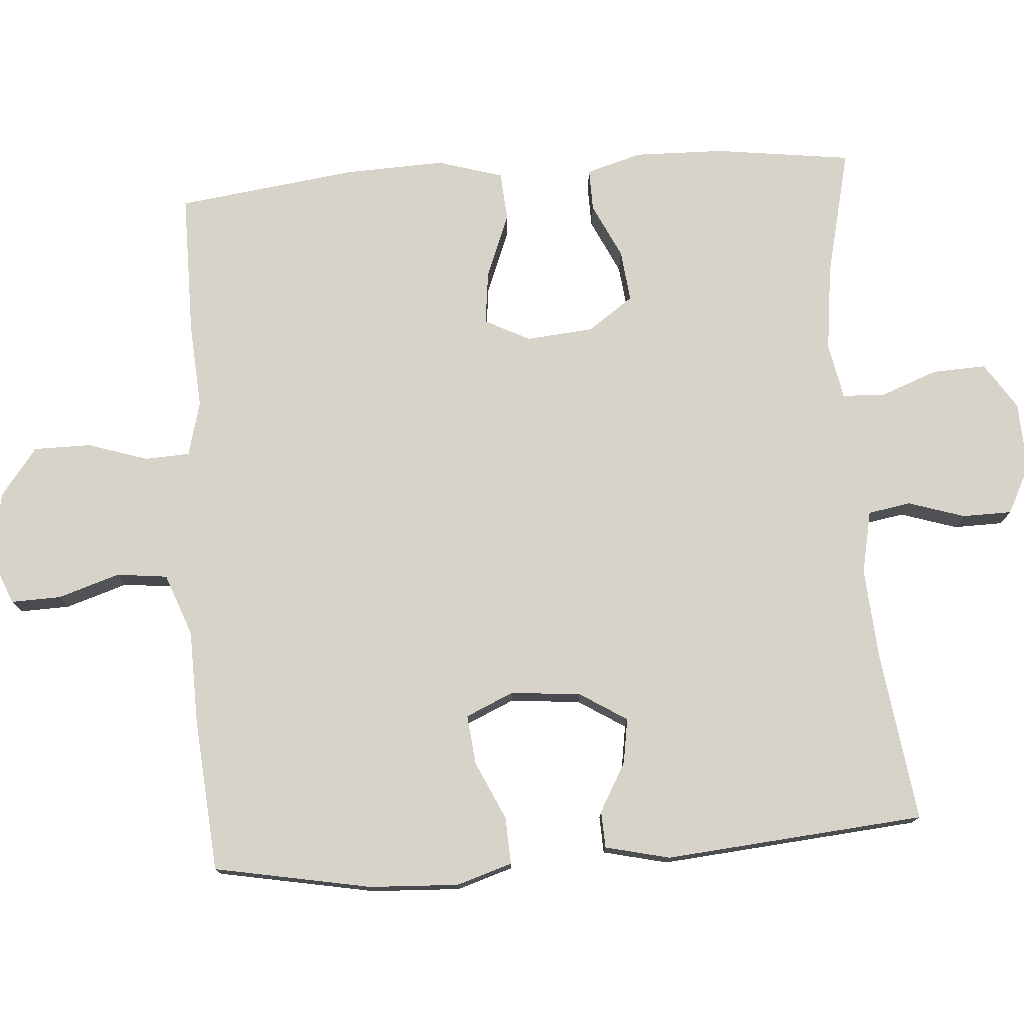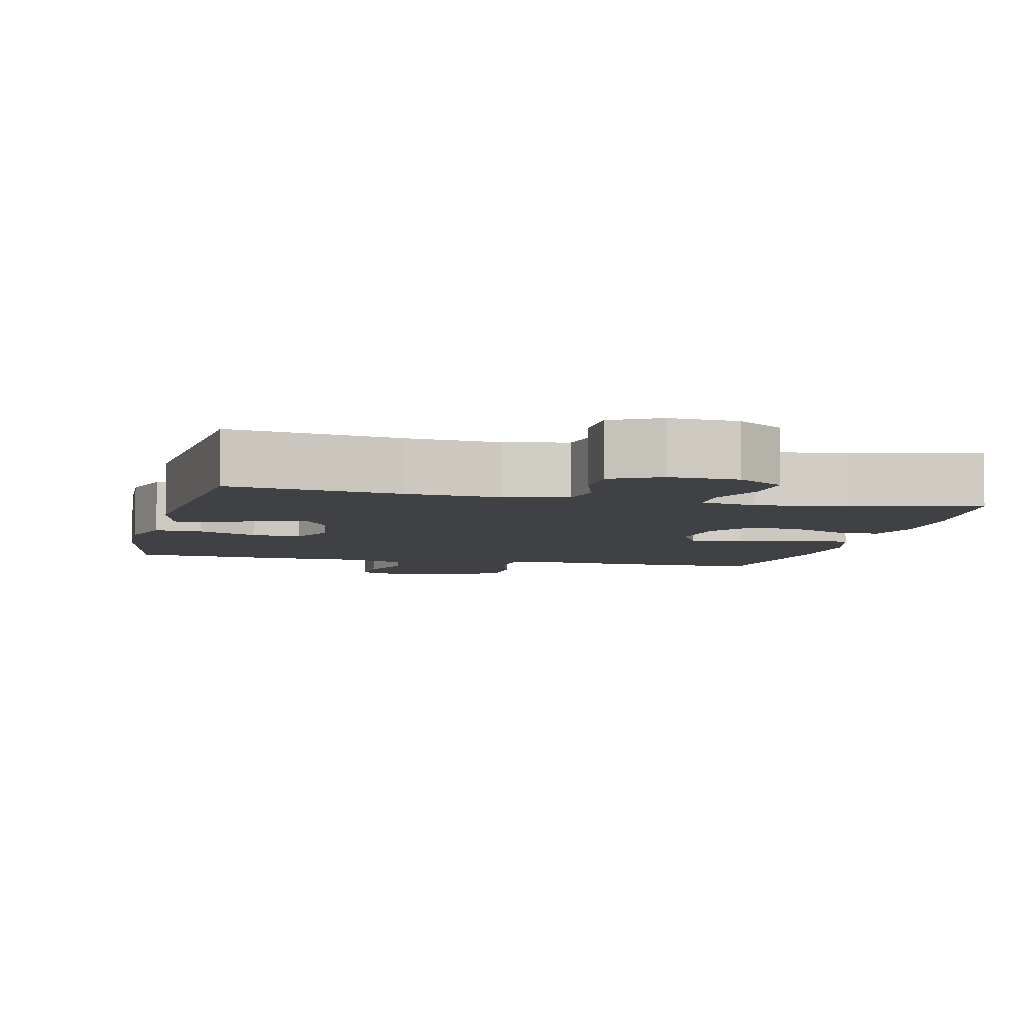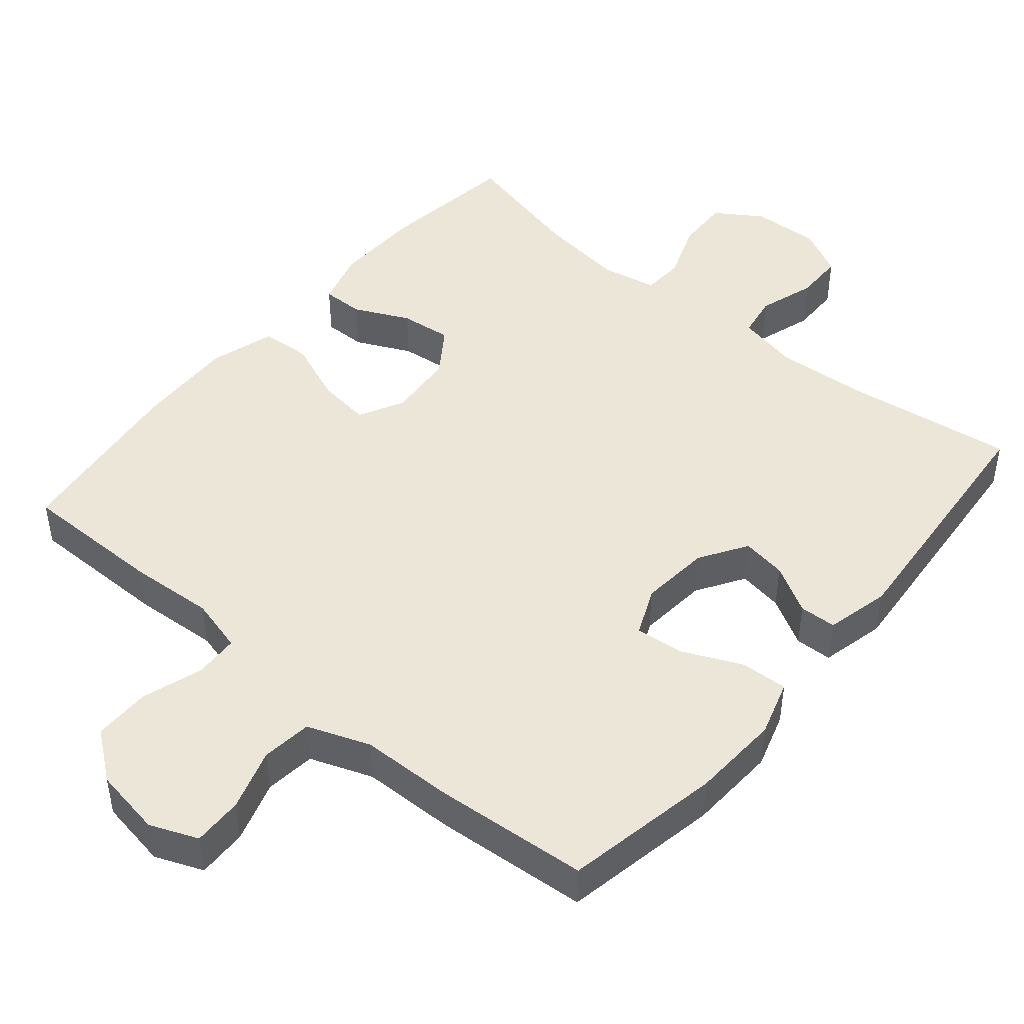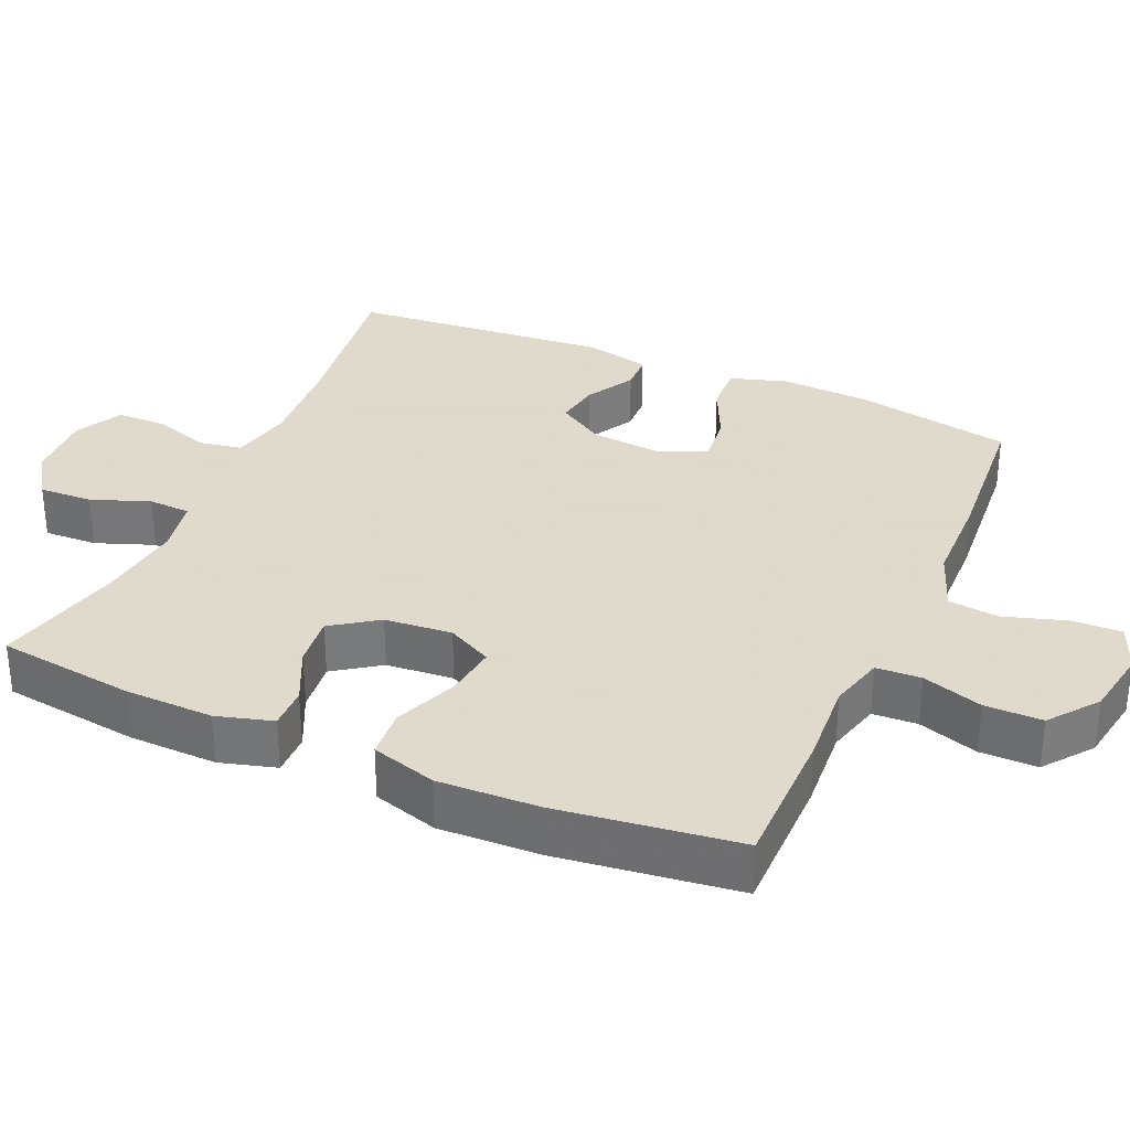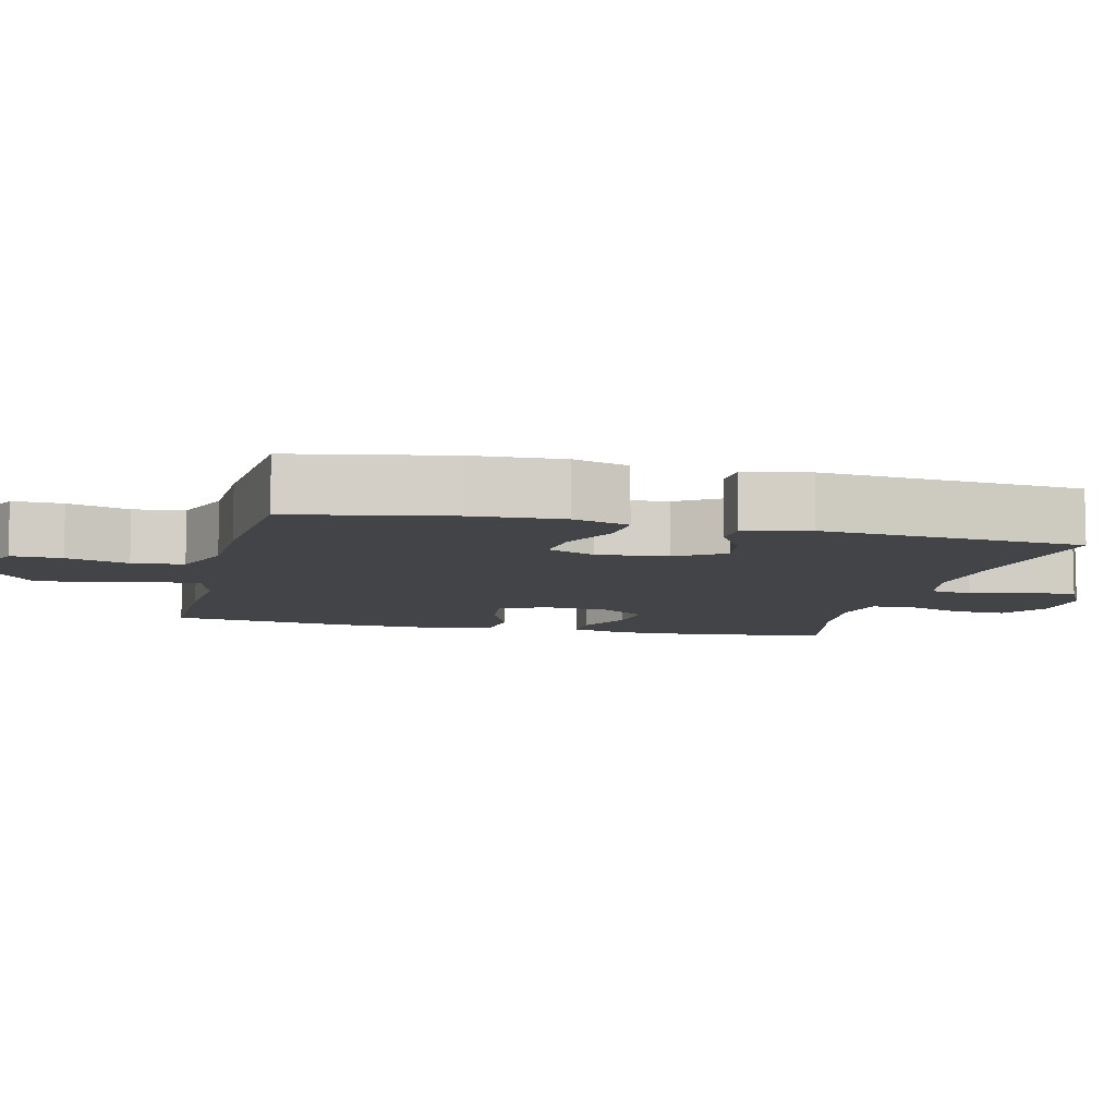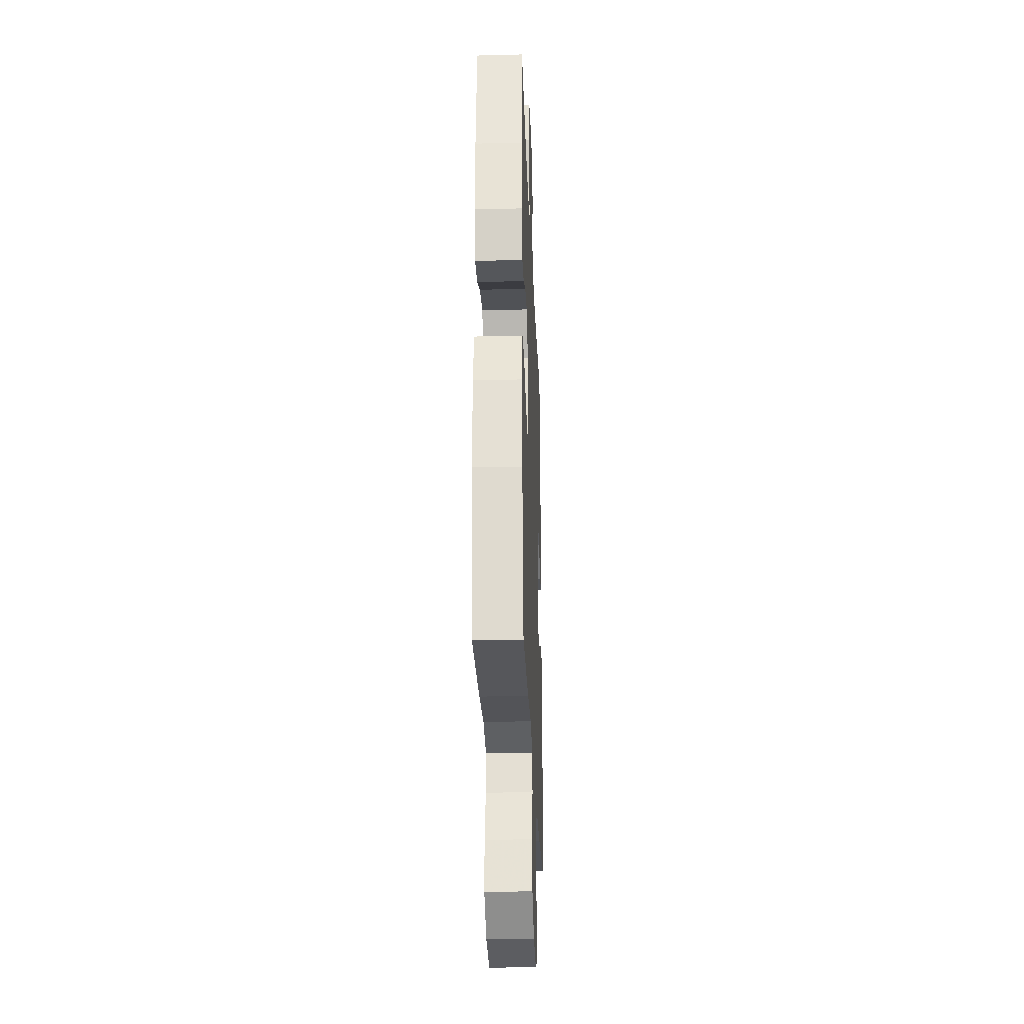
<metadata>
{"format":"obj","ext":"obj","renderer":"f3d","projection":"perspective","resolution":1024,"background":"white","views":[{"elev":76.4,"azim":-94.2,"up":"+Y"},{"elev":-5.9,"azim":-13.5,"up":"+Y"},{"elev":46.2,"azim":-139.9,"up":"+Y"},{"elev":32.4,"azim":113.7,"up":"+Y"},{"elev":-8.2,"azim":-103.7,"up":"+Y"},{"elev":-27.4,"azim":92.2,"up":"+Z"}]}
</metadata>
<code>
v -0.5 0.07 -0.5
v -0.541 0.07 -0.283
v -0.547 0.07 -0.16
v -0.523 0.07 -0.083
v -0.458 0.07 -0.086
v -0.377 0.07 -0.123
v -0.309 0.07 -0.13
v -0.28 0.07 -0.064
v -0.289 0.07 0.033
v -0.33 0.07 0.098
v -0.392 0.07 0.088
v -0.459 0.07 0.05
v -0.51 0.07 0.052
v -0.531 0.07 0.141
v -0.5 0.07 0.5
v -0.266 0.07 0.468
v -0.139 0.07 0.459
v -0.053 0.07 0.477
v -0.043 0.07 0.536
v -0.068 0.07 0.614
v -0.067 0.07 0.682
v -0.001 0.07 0.716
v 0.093 0.07 0.712
v 0.157 0.07 0.67
v 0.154 0.07 0.596
v 0.124 0.07 0.516
v 0.127 0.07 0.458
v 0.204 0.07 0.443
v 0.323 0.07 0.458
v 0.5 0.07 0.5
v 0.525 0.07 0.311
v 0.528 0.07 0.188
v 0.506 0.07 0.111
v 0.448 0.07 0.112
v 0.372 0.07 0.148
v 0.301 0.07 0.156
v 0.257 0.07 0.093
v 0.249 0.07 0
v 0.281 0.07 -0.062
v 0.354 0.07 -0.053
v 0.442 0.07 -0.018
v 0.51 0.07 -0.023
v 0.537 0.07 -0.113
v 0.532 0.07 -0.251
v 0.5 0.07 -0.5
v 0.302 0.07 -0.5
v 0.185 0.07 -0.492
v 0.109 0.07 -0.512
v 0.106 0.07 -0.574
v 0.133 0.07 -0.657
v 0.133 0.07 -0.736
v 0.067 0.07 -0.787
v -0.028 0.07 -0.803
v -0.094 0.07 -0.776
v -0.092 0.07 -0.707
v -0.065 0.07 -0.622
v -0.073 0.07 -0.552
v -0.159 0.07 -0.52
v -0.288 0.07 -0.517
v -0.5 0 -0.5
v -0.541 0 -0.283
v -0.547 0 -0.16
v -0.523 0 -0.083
v -0.458 0 -0.086
v -0.377 0 -0.123
v -0.309 0 -0.13
v -0.28 0 -0.064
v -0.289 0 0.033
v -0.33 0 0.098
v -0.392 0 0.088
v -0.459 0 0.05
v -0.51 0 0.052
v -0.531 0 0.141
v -0.5 0 0.5
v -0.266 0 0.468
v -0.139 0 0.459
v -0.053 0 0.477
v -0.043 0 0.536
v -0.068 0 0.614
v -0.067 0 0.682
v -0.001 0 0.716
v 0.093 0 0.712
v 0.157 0 0.67
v 0.154 0 0.596
v 0.124 0 0.516
v 0.127 0 0.458
v 0.204 0 0.443
v 0.323 0 0.458
v 0.5 0 0.5
v 0.525 0 0.311
v 0.528 0 0.188
v 0.506 0 0.111
v 0.448 0 0.112
v 0.372 0 0.148
v 0.301 0 0.156
v 0.257 0 0.093
v 0.249 0 0
v 0.281 0 -0.062
v 0.354 0 -0.053
v 0.442 0 -0.018
v 0.51 0 -0.023
v 0.537 0 -0.113
v 0.532 0 -0.251
v 0.5 0 -0.5
v 0.302 0 -0.5
v 0.185 0 -0.492
v 0.109 0 -0.512
v 0.106 0 -0.574
v 0.133 0 -0.657
v 0.133 0 -0.736
v 0.067 0 -0.787
v -0.028 0 -0.803
v -0.094 0 -0.776
v -0.092 0 -0.707
v -0.065 0 -0.622
v -0.073 0 -0.552
v -0.159 0 -0.52
v -0.288 0 -0.517
f 4 5 6
f 3 4 6
f 2 3 6
f 1 2 6
f 59 1 6
f 58 59 6
f 57 58 6 7
f 54 55 56
f 53 54 56
f 52 53 56
f 51 52 56
f 50 51 56
f 49 50 56
f 48 49 56 57
f 57 7 8
f 48 57 8
f 47 48 8
f 45 46 47
f 44 45 47
f 43 44 47
f 42 43 47
f 41 42 47
f 40 41 47
f 39 40 47
f 47 8 9
f 39 47 9
f 38 39 9
f 33 34 35
f 32 33 35
f 31 32 35
f 30 31 35
f 29 30 35
f 28 29 35 36
f 27 28 36 37
f 24 25 26
f 23 24 26
f 22 23 26
f 21 22 26
f 20 21 26
f 19 20 26
f 18 19 26 27
f 38 9 10
f 37 38 10
f 27 37 10
f 18 27 10
f 17 18 10
f 14 15 16
f 13 14 16
f 12 13 16
f 11 12 16
f 10 11 16 17
f 65 64 63
f 65 63 62
f 65 62 61
f 65 61 60
f 65 60 118
f 65 118 117
f 66 65 117 116
f 115 114 113
f 115 113 112
f 115 112 111
f 115 111 110
f 115 110 109
f 115 109 108
f 116 115 108 107
f 67 66 116
f 67 116 107
f 67 107 106
f 106 105 104
f 106 104 103
f 106 103 102
f 106 102 101
f 106 101 100
f 106 100 99
f 106 99 98
f 68 67 106
f 68 106 98
f 68 98 97
f 94 93 92
f 94 92 91
f 94 91 90
f 94 90 89
f 94 89 88
f 95 94 88 87
f 96 95 87 86
f 85 84 83
f 85 83 82
f 85 82 81
f 85 81 80
f 85 80 79
f 85 79 78
f 86 85 78 77
f 69 68 97
f 69 97 96
f 69 96 86
f 69 86 77
f 69 77 76
f 75 74 73
f 75 73 72
f 75 72 71
f 75 71 70
f 76 75 70 69
f 1 60 61 2
f 2 61 62 3
f 3 62 63 4
f 4 63 64 5
f 5 64 65 6
f 6 65 66 7
f 7 66 67 8
f 8 67 68 9
f 9 68 69 10
f 10 69 70 11
f 11 70 71 12
f 12 71 72 13
f 13 72 73 14
f 14 73 74 15
f 15 74 75 16
f 16 75 76 17
f 17 76 77 18
f 18 77 78 19
f 19 78 79 20
f 20 79 80 21
f 21 80 81 22
f 22 81 82 23
f 23 82 83 24
f 24 83 84 25
f 25 84 85 26
f 26 85 86 27
f 27 86 87 28
f 28 87 88 29
f 29 88 89 30
f 30 89 90 31
f 31 90 91 32
f 32 91 92 33
f 33 92 93 34
f 34 93 94 35
f 35 94 95 36
f 36 95 96 37
f 37 96 97 38
f 38 97 98 39
f 39 98 99 40
f 40 99 100 41
f 41 100 101 42
f 42 101 102 43
f 43 102 103 44
f 44 103 104 45
f 45 104 105 46
f 46 105 106 47
f 47 106 107 48
f 48 107 108 49
f 49 108 109 50
f 50 109 110 51
f 51 110 111 52
f 52 111 112 53
f 53 112 113 54
f 54 113 114 55
f 55 114 115 56
f 56 115 116 57
f 57 116 117 58
f 58 117 118 59
f 59 118 60 1

</code>
